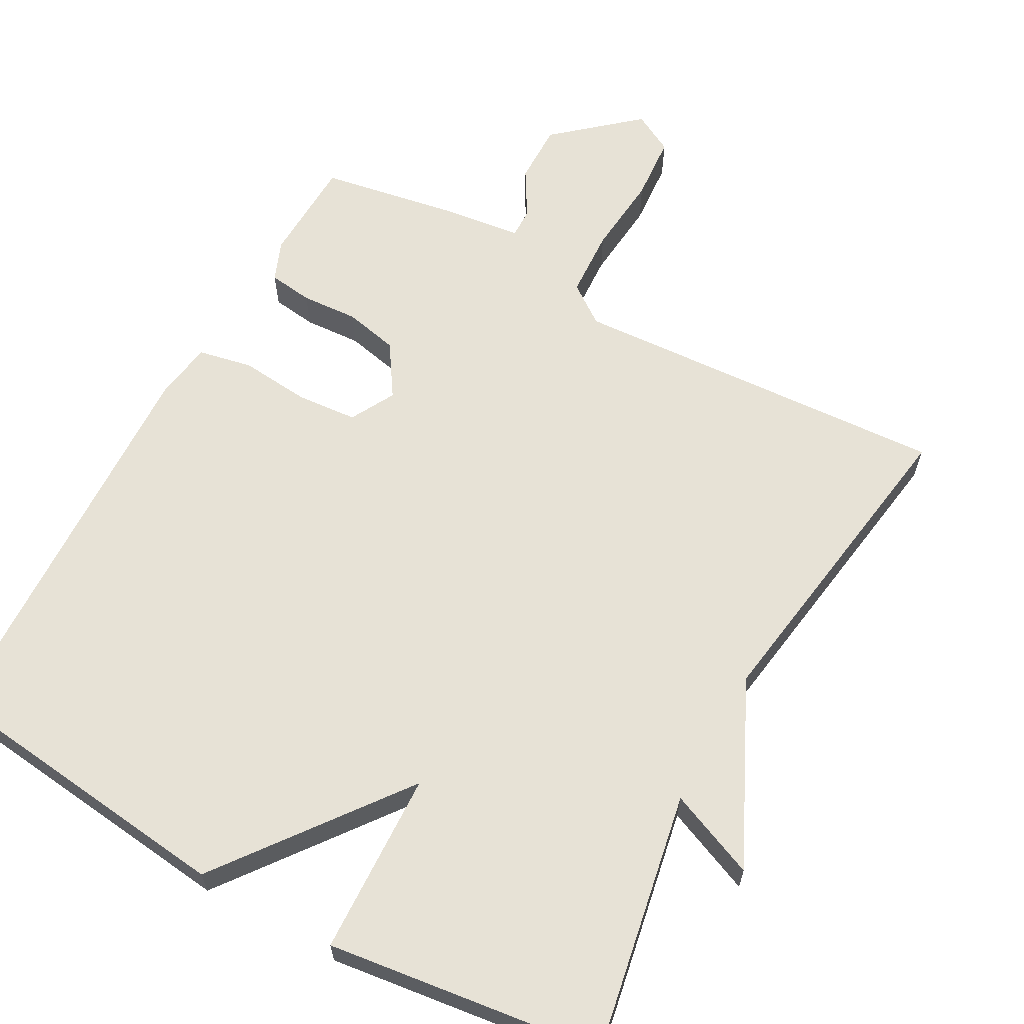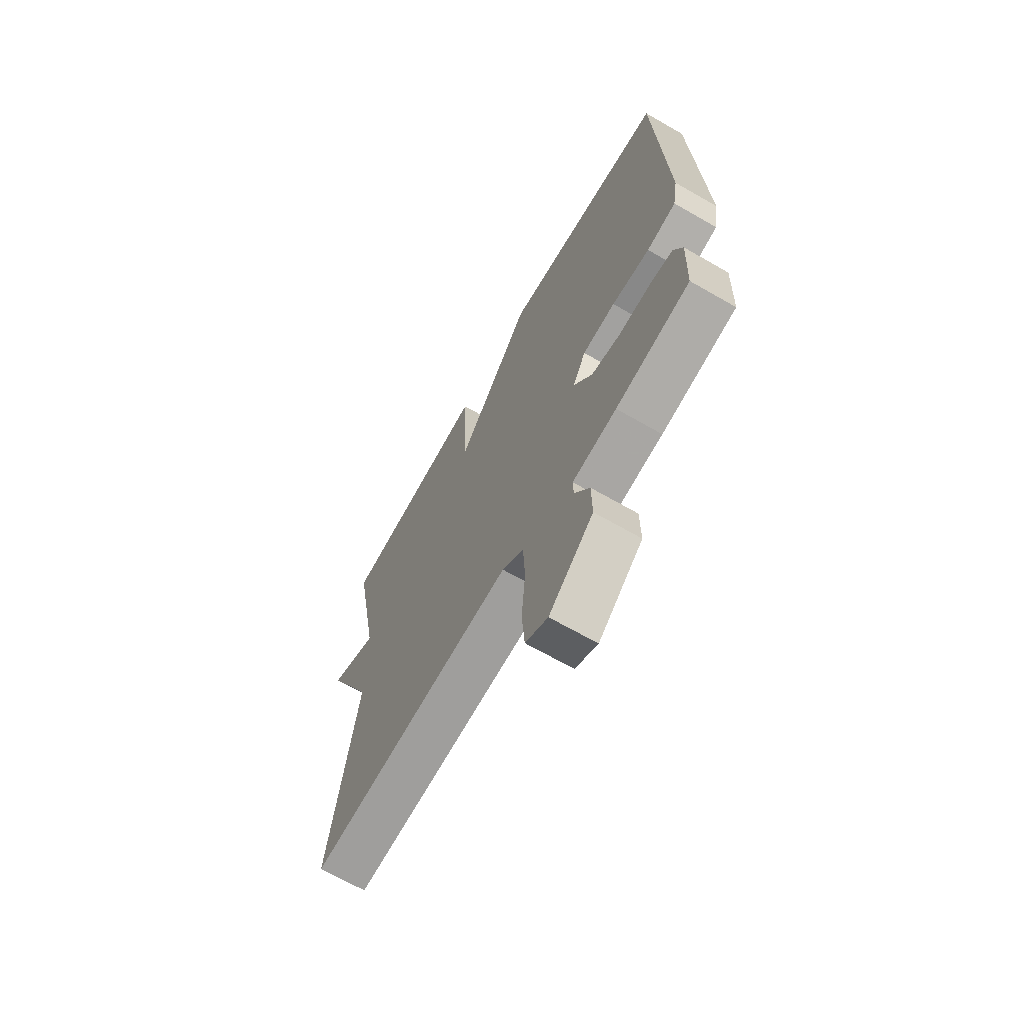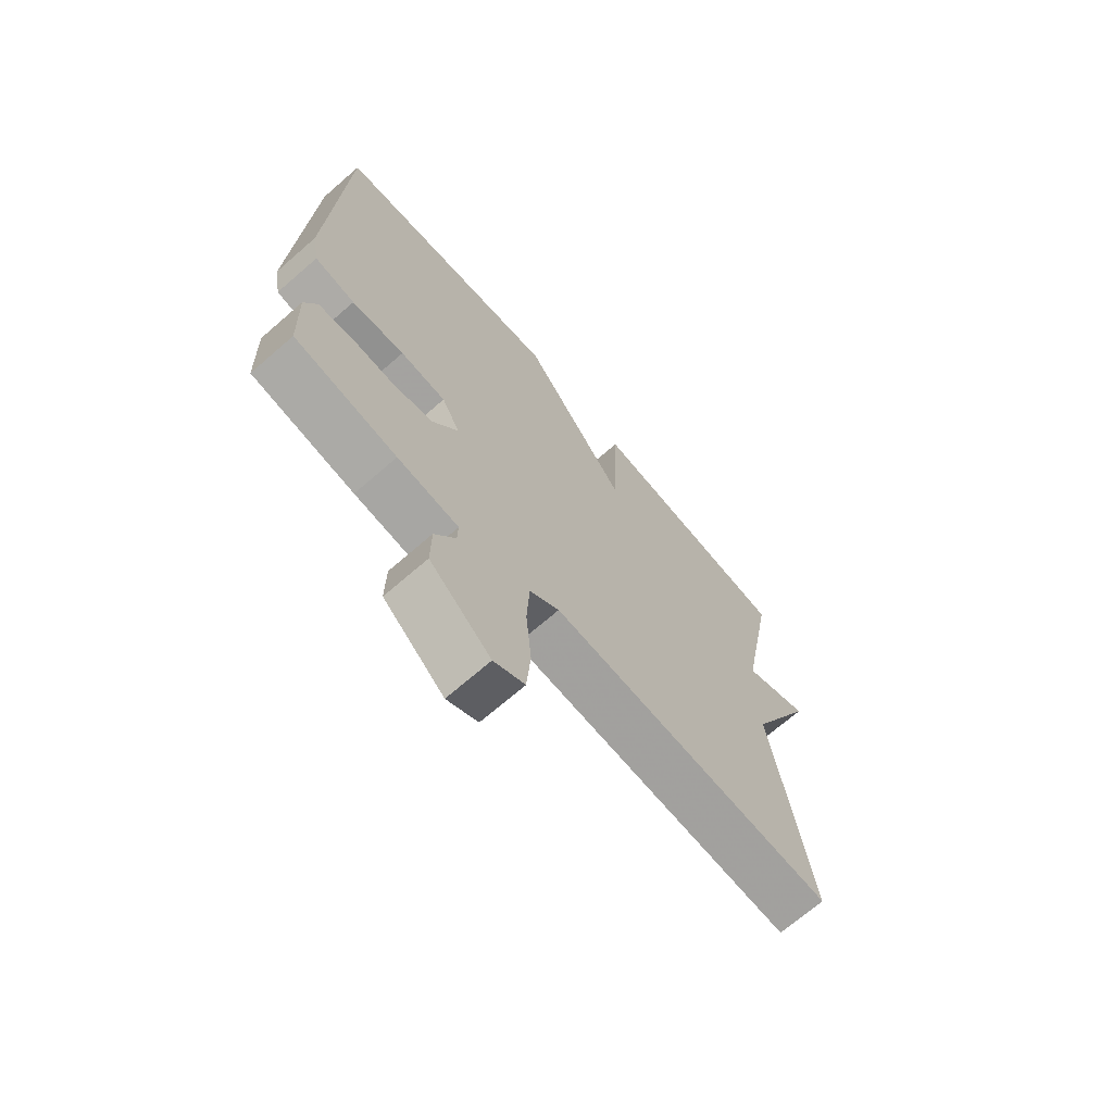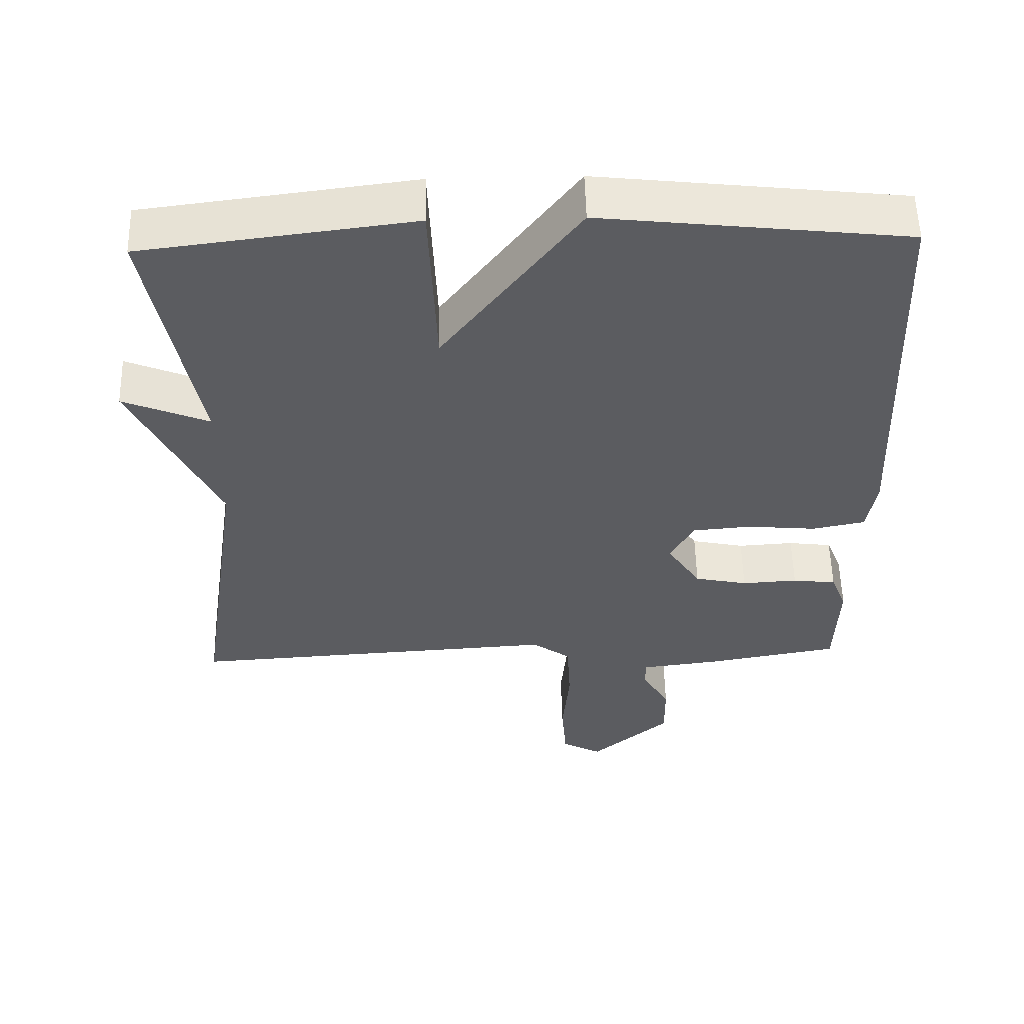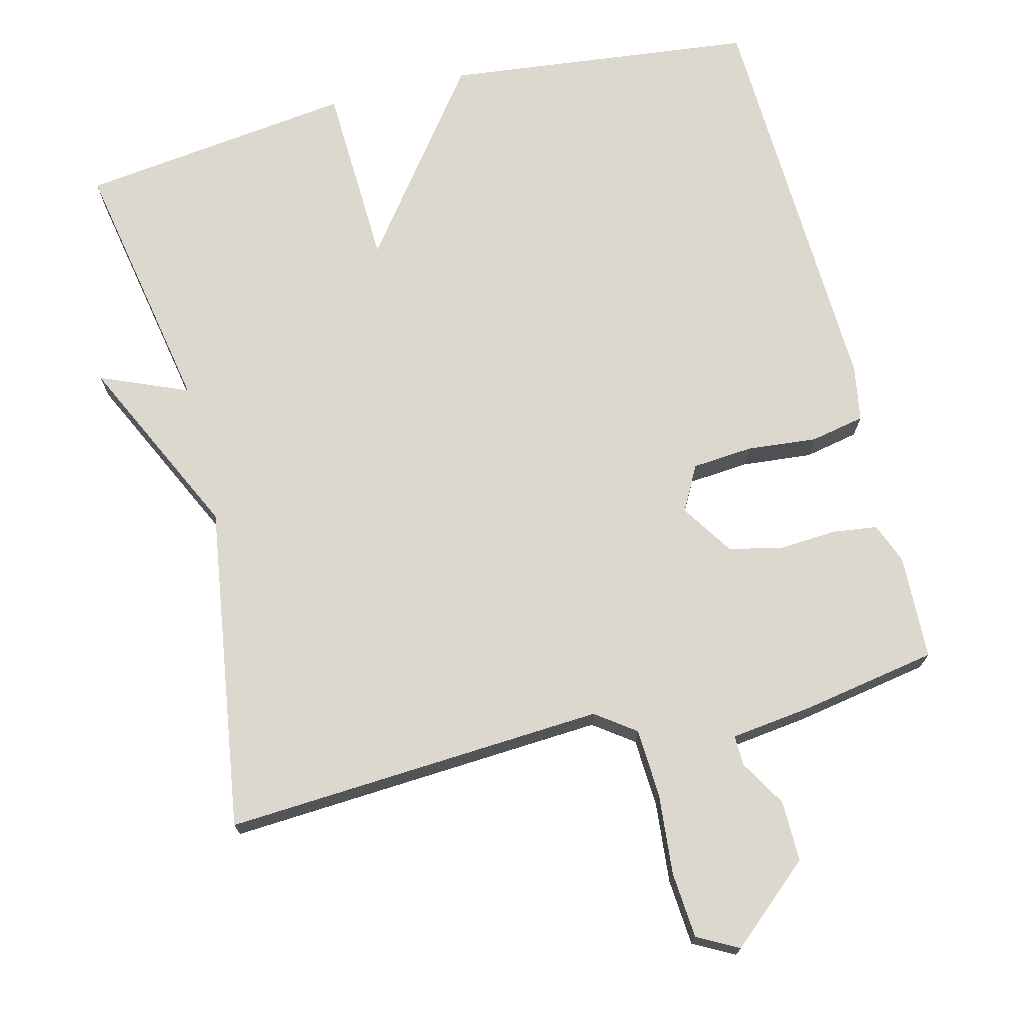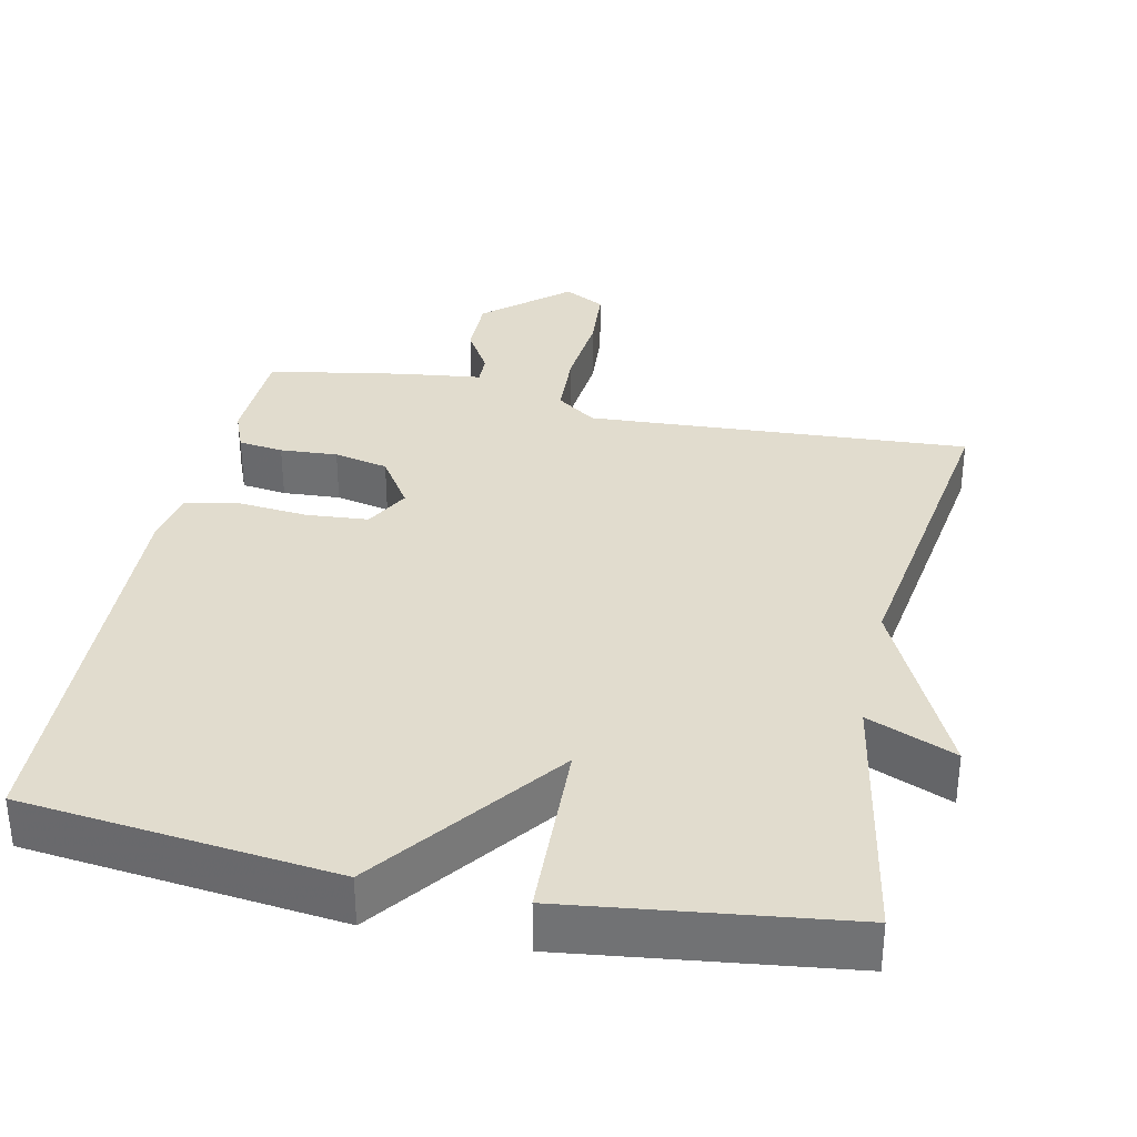
<metadata>
{"format":"obj","ext":"obj","renderer":"f3d","projection":"perspective","resolution":1024,"background":"white","views":[{"elev":63.1,"azim":28.9,"up":"+Y"},{"elev":-67.8,"azim":-119.9,"up":"+Z"},{"elev":-69.6,"azim":-49.0,"up":"+Z"},{"elev":55.3,"azim":178.6,"up":"+Z"},{"elev":72.1,"azim":166.0,"up":"+Y"},{"elev":34.0,"azim":12.1,"up":"+Y"}]}
</metadata>
<code>
v -0.5 0.07 0.5
v -0.076 0.07 0.548
v 0.114 0.07 0.296
v 0.124 0.07 0.548
v 0.5 0.07 0.5
v 0.434 0.07 0.144
v 0.554 0.07 0.194
v 0.434 0.07 -0.056
v 0.5 0.07 -0.5
v -0.02 0.07 -0.468
v -0.074 0.07 -0.507
v -0.079 0.07 -0.601
v -0.069 0.07 -0.711
v -0.076 0.07 -0.801
v -0.132 0.07 -0.831
v -0.243 0.07 -0.735
v -0.242 0.07 -0.652
v -0.204 0.07 -0.588
v -0.203 0.07 -0.547
v -0.314 0.07 -0.533
v -0.5 0.07 -0.5
v -0.505 0.07 -0.356
v -0.483 0.07 -0.301
v -0.422 0.07 -0.293
v -0.344 0.07 -0.298
v -0.27 0.07 -0.282
v -0.223 0.07 -0.21
v -0.256 0.07 -0.149
v -0.339 0.07 -0.142
v -0.435 0.07 -0.151
v -0.509 0.07 -0.136
v -0.522 0.07 -0.06
v -0.5 0 0.5
v -0.076 0 0.548
v 0.114 0 0.296
v 0.124 0 0.548
v 0.5 0 0.5
v 0.434 0 0.144
v 0.554 0 0.194
v 0.434 0 -0.056
v 0.5 0 -0.5
v -0.02 0 -0.468
v -0.074 0 -0.507
v -0.079 0 -0.601
v -0.069 0 -0.711
v -0.076 0 -0.801
v -0.132 0 -0.831
v -0.243 0 -0.735
v -0.242 0 -0.652
v -0.204 0 -0.588
v -0.203 0 -0.547
v -0.314 0 -0.533
v -0.5 0 -0.5
v -0.505 0 -0.356
v -0.483 0 -0.301
v -0.422 0 -0.293
v -0.344 0 -0.298
v -0.27 0 -0.282
v -0.223 0 -0.21
v -0.256 0 -0.149
v -0.339 0 -0.142
v -0.435 0 -0.151
v -0.509 0 -0.136
v -0.522 0 -0.06
f 1 2 3
f 32 1 3
f 31 32 3
f 30 31 3
f 29 30 3
f 28 29 3
f 27 28 3
f 26 27 3
f 23 24 25
f 22 23 25
f 21 22 25
f 20 21 25
f 19 20 25
f 19 25 26
f 16 17 18
f 15 16 18
f 14 15 18
f 13 14 18
f 12 13 18
f 11 12 18 19
f 19 26 3
f 11 19 3
f 10 11 3
f 6 7 8
f 3 4 5 6
f 3 6 8
f 3 8 9 10
f 35 34 33
f 35 33 64
f 35 64 63
f 35 63 62
f 35 62 61
f 35 61 60
f 35 60 59
f 35 59 58
f 57 56 55
f 57 55 54
f 57 54 53
f 57 53 52
f 57 52 51
f 58 57 51
f 50 49 48
f 50 48 47
f 50 47 46
f 50 46 45
f 50 45 44
f 51 50 44 43
f 35 58 51
f 35 51 43
f 35 43 42
f 40 39 38
f 38 37 36 35
f 40 38 35
f 42 41 40 35
f 1 33 34 2
f 2 34 35 3
f 3 35 36 4
f 4 36 37 5
f 5 37 38 6
f 6 38 39 7
f 7 39 40 8
f 8 40 41 9
f 9 41 42 10
f 10 42 43 11
f 11 43 44 12
f 12 44 45 13
f 13 45 46 14
f 14 46 47 15
f 15 47 48 16
f 16 48 49 17
f 17 49 50 18
f 18 50 51 19
f 19 51 52 20
f 20 52 53 21
f 21 53 54 22
f 22 54 55 23
f 23 55 56 24
f 24 56 57 25
f 25 57 58 26
f 26 58 59 27
f 27 59 60 28
f 28 60 61 29
f 29 61 62 30
f 30 62 63 31
f 31 63 64 32
f 32 64 33 1

</code>
